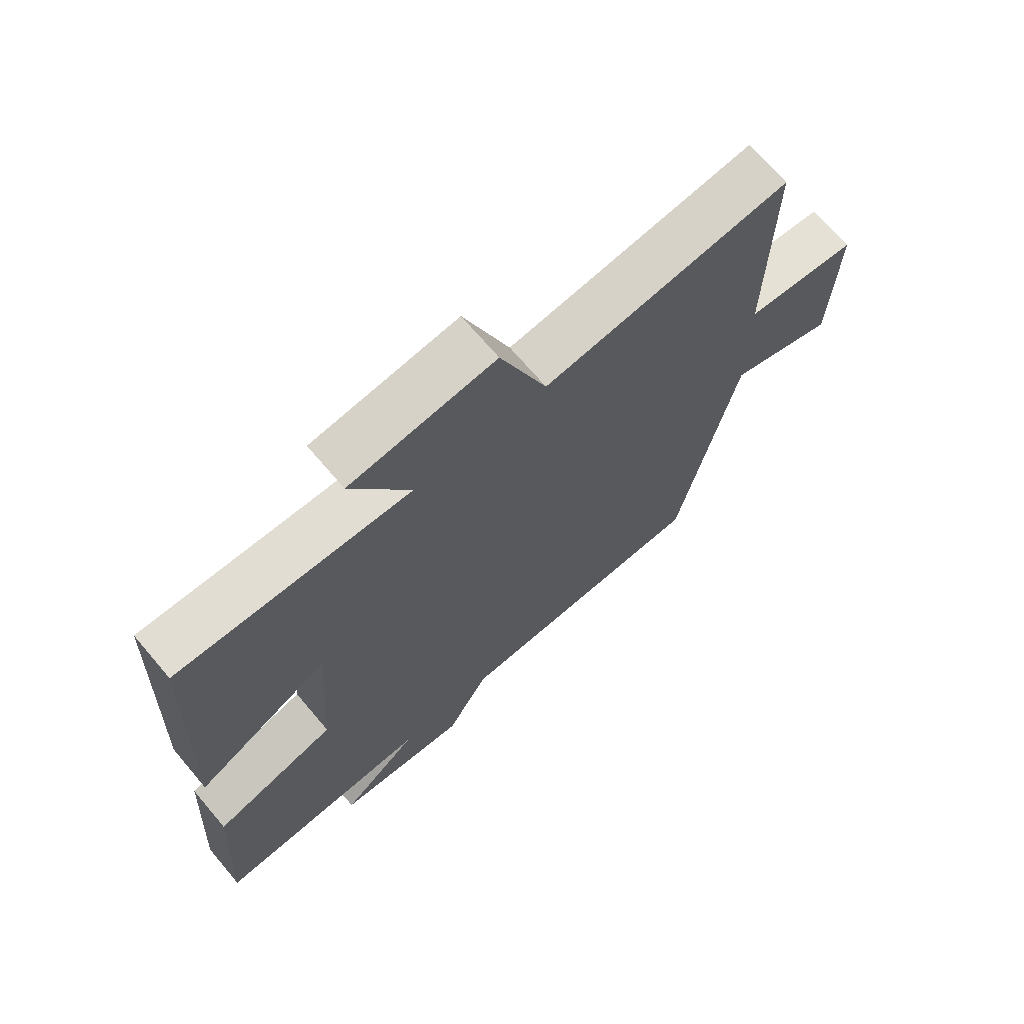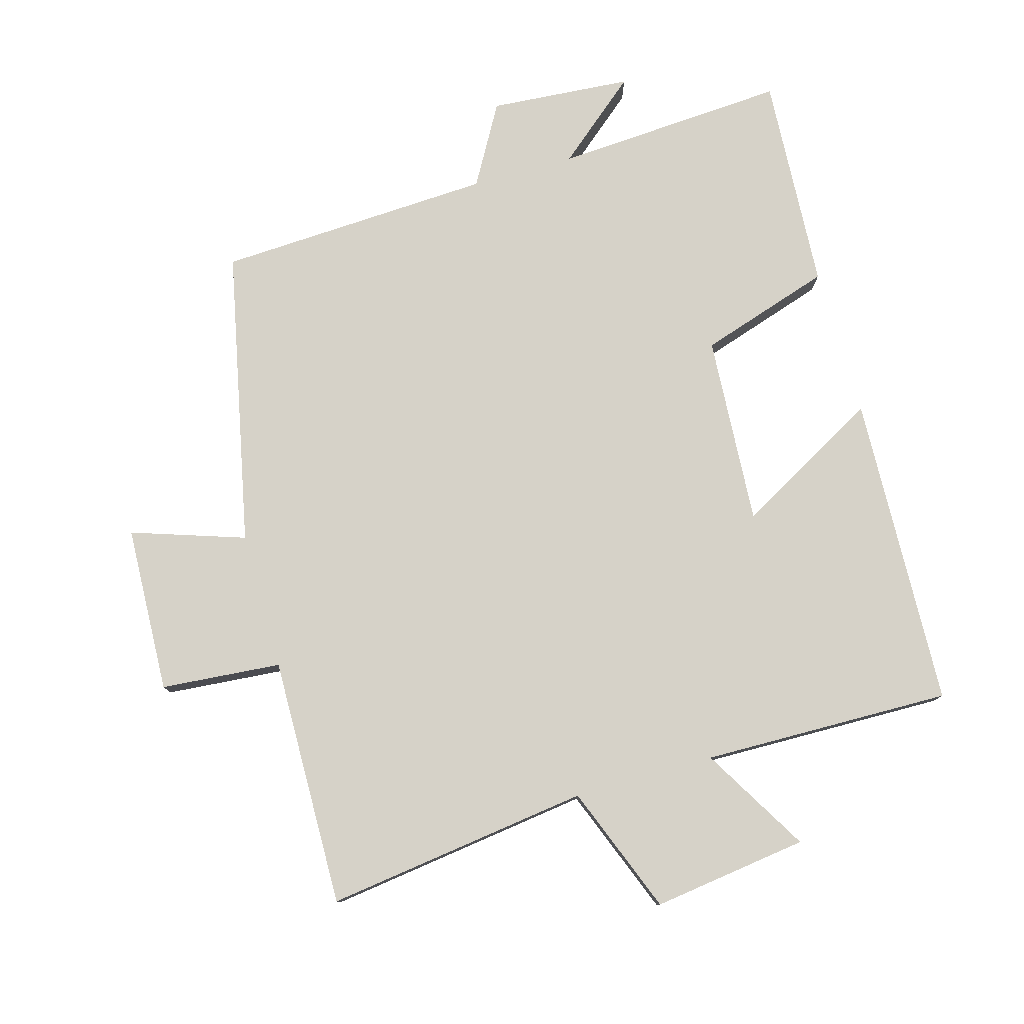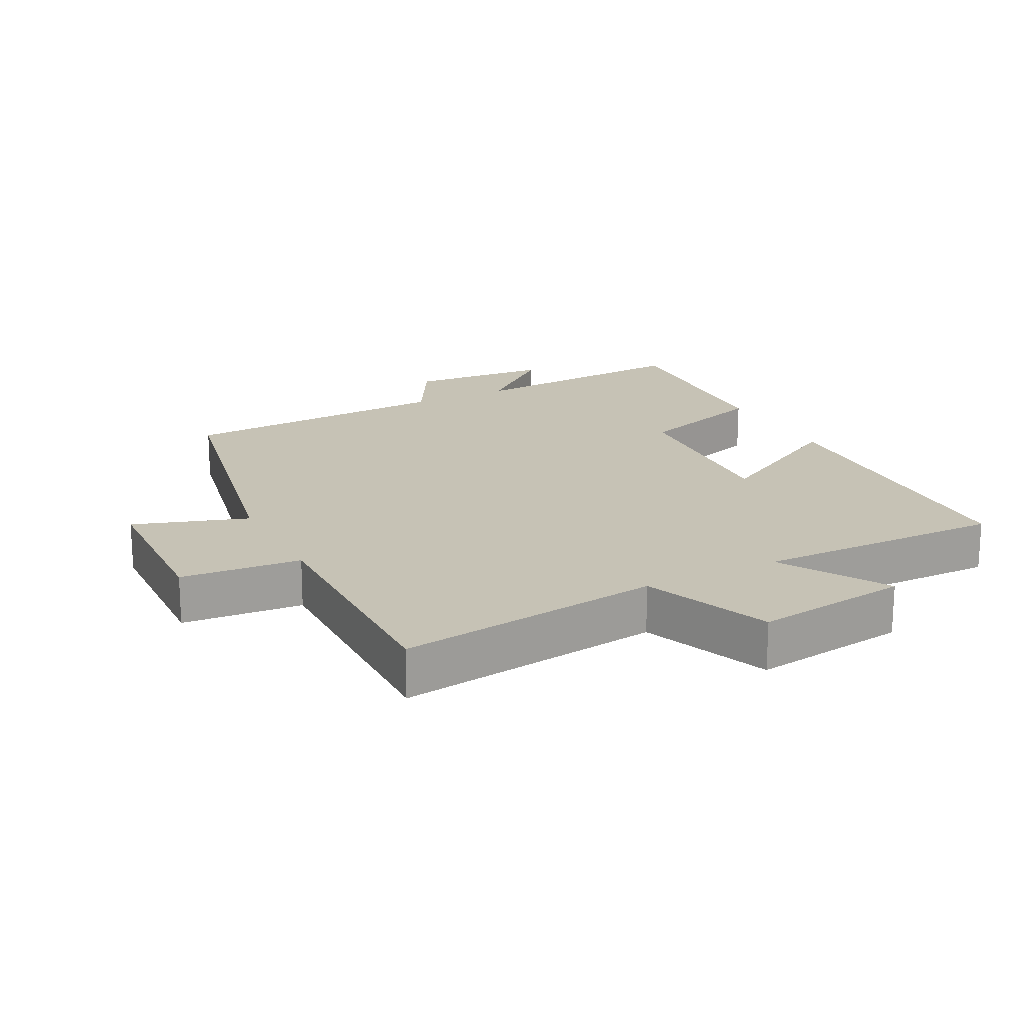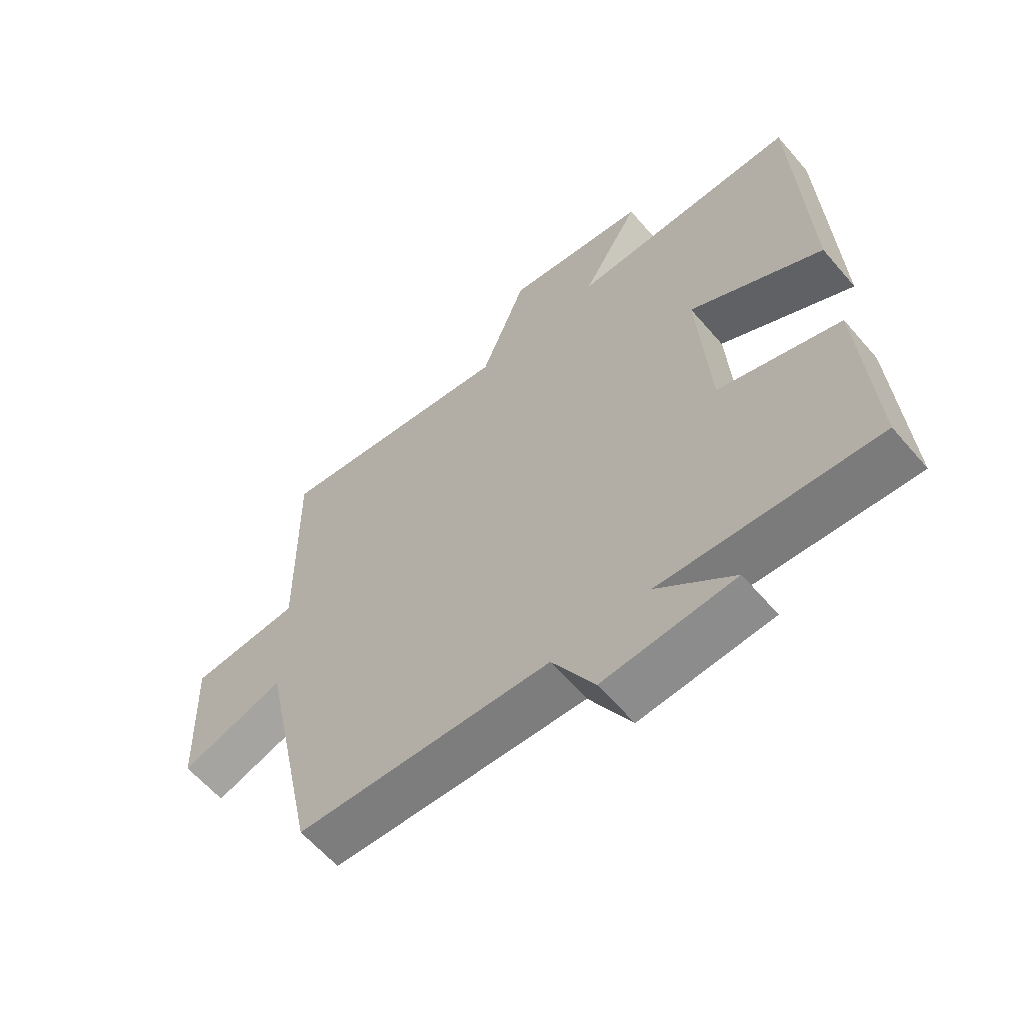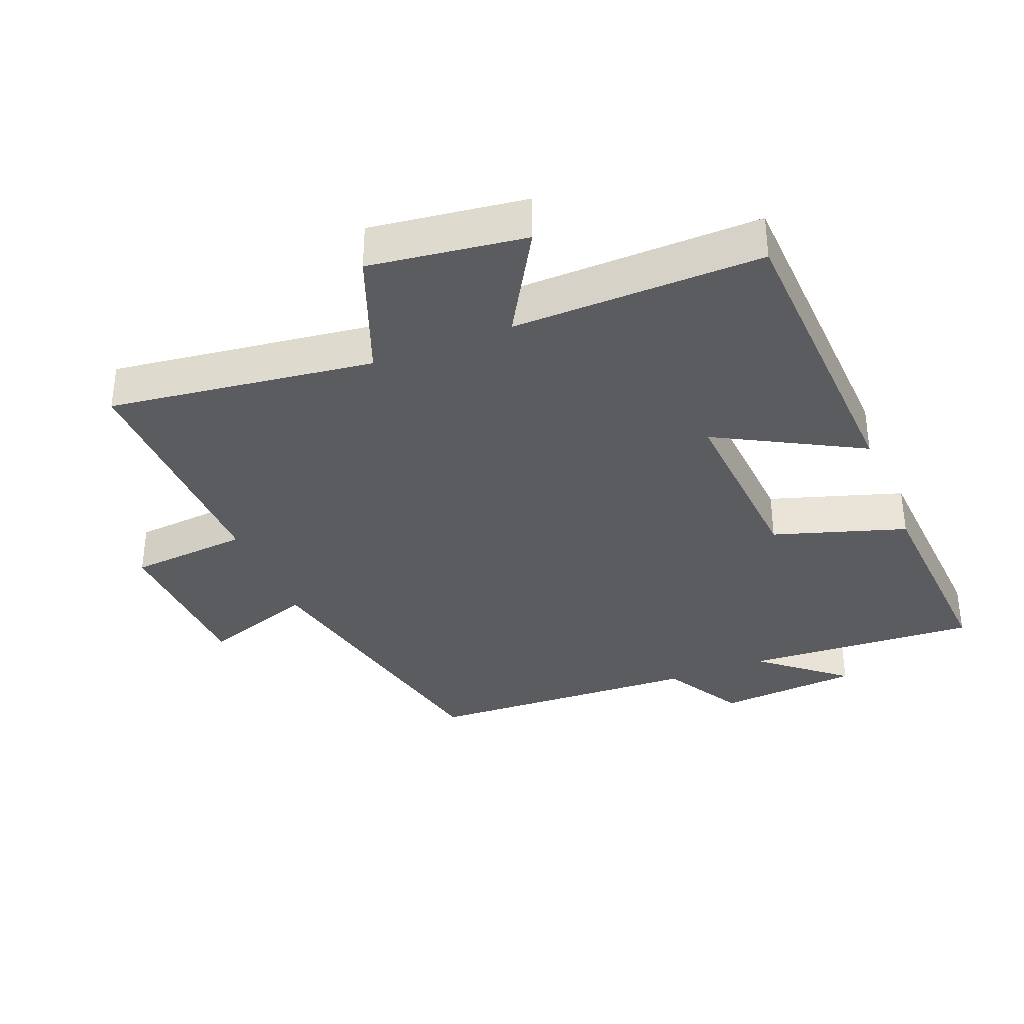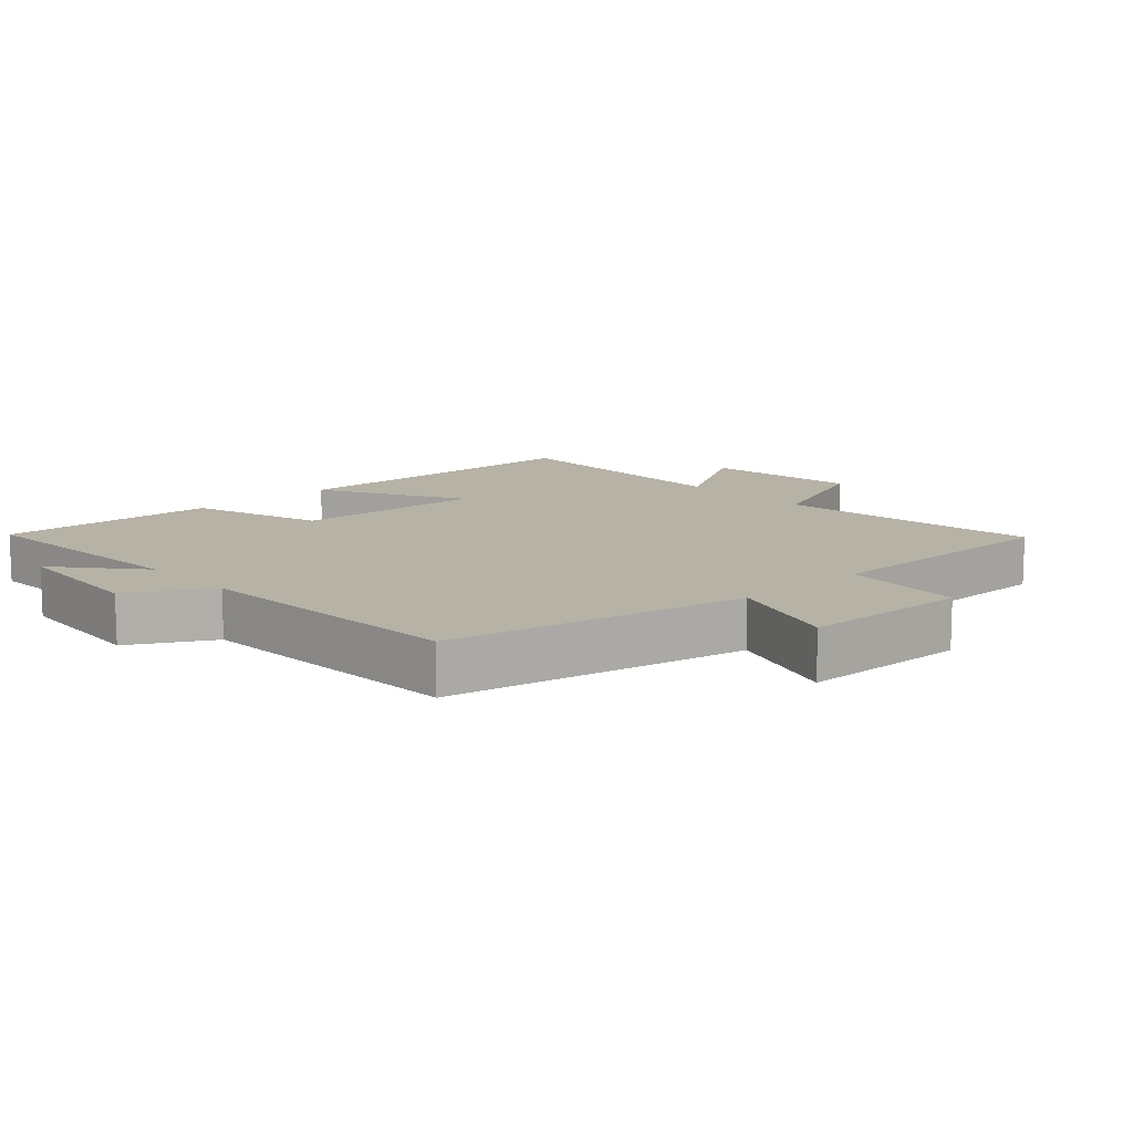
<metadata>
{"format":"obj","ext":"obj","renderer":"f3d","projection":"perspective","resolution":1024,"background":"white","views":[{"elev":69.1,"azim":139.7,"up":"+Z"},{"elev":78.4,"azim":-15.8,"up":"+Y"},{"elev":18.9,"azim":-27.4,"up":"+Y"},{"elev":-61.3,"azim":40.5,"up":"+Z"},{"elev":-35.1,"azim":22.1,"up":"+Y"},{"elev":12.2,"azim":-132.8,"up":"+Y"}]}
</metadata>
<code>
v 0.482 0.07 0.506
v 0.5 0.07 0.033
v 0.283 0.07 0.153
v 0.301 0.07 -0.133
v 0.5 0.07 -0.197
v 0.519 0.07 -0.523
v 0.168 0.07 -0.5
v 0.293 0.07 -0.605
v 0.079 0.07 -0.621
v 0.01 0.07 -0.5
v -0.406 0.07 -0.479
v -0.5 0.07 -0.032
v -0.671 0.07 -0.089
v -0.681 0.07 0.163
v -0.5 0.07 0.178
v -0.506 0.07 0.554
v -0.107 0.07 0.5
v -0.032 0.07 0.693
v 0.202 0.07 0.661
v 0.107 0.07 0.5
v 0.482 0 0.506
v 0.5 0 0.033
v 0.283 0 0.153
v 0.301 0 -0.133
v 0.5 0 -0.197
v 0.519 0 -0.523
v 0.168 0 -0.5
v 0.293 0 -0.605
v 0.079 0 -0.621
v 0.01 0 -0.5
v -0.406 0 -0.479
v -0.5 0 -0.032
v -0.671 0 -0.089
v -0.681 0 0.163
v -0.5 0 0.178
v -0.506 0 0.554
v -0.107 0 0.5
v -0.032 0 0.693
v 0.202 0 0.661
v 0.107 0 0.5
f 17 18 19 20
f 15 16 17
f 15 17 20
f 12 13 14 15
f 12 15 20
f 11 12 20
f 10 11 20
f 7 8 9 10
f 7 10 20
f 4 5 6 7
f 3 4 7 20
f 1 2 3 20
f 40 39 38 37
f 37 36 35
f 40 37 35
f 35 34 33 32
f 40 35 32
f 40 32 31
f 40 31 30
f 30 29 28 27
f 40 30 27
f 27 26 25 24
f 40 27 24 23
f 40 23 22 21
f 1 21 22 2
f 2 22 23 3
f 3 23 24 4
f 4 24 25 5
f 5 25 26 6
f 6 26 27 7
f 7 27 28 8
f 8 28 29 9
f 9 29 30 10
f 10 30 31 11
f 11 31 32 12
f 12 32 33 13
f 13 33 34 14
f 14 34 35 15
f 15 35 36 16
f 16 36 37 17
f 17 37 38 18
f 18 38 39 19
f 19 39 40 20
f 20 40 21 1

</code>
